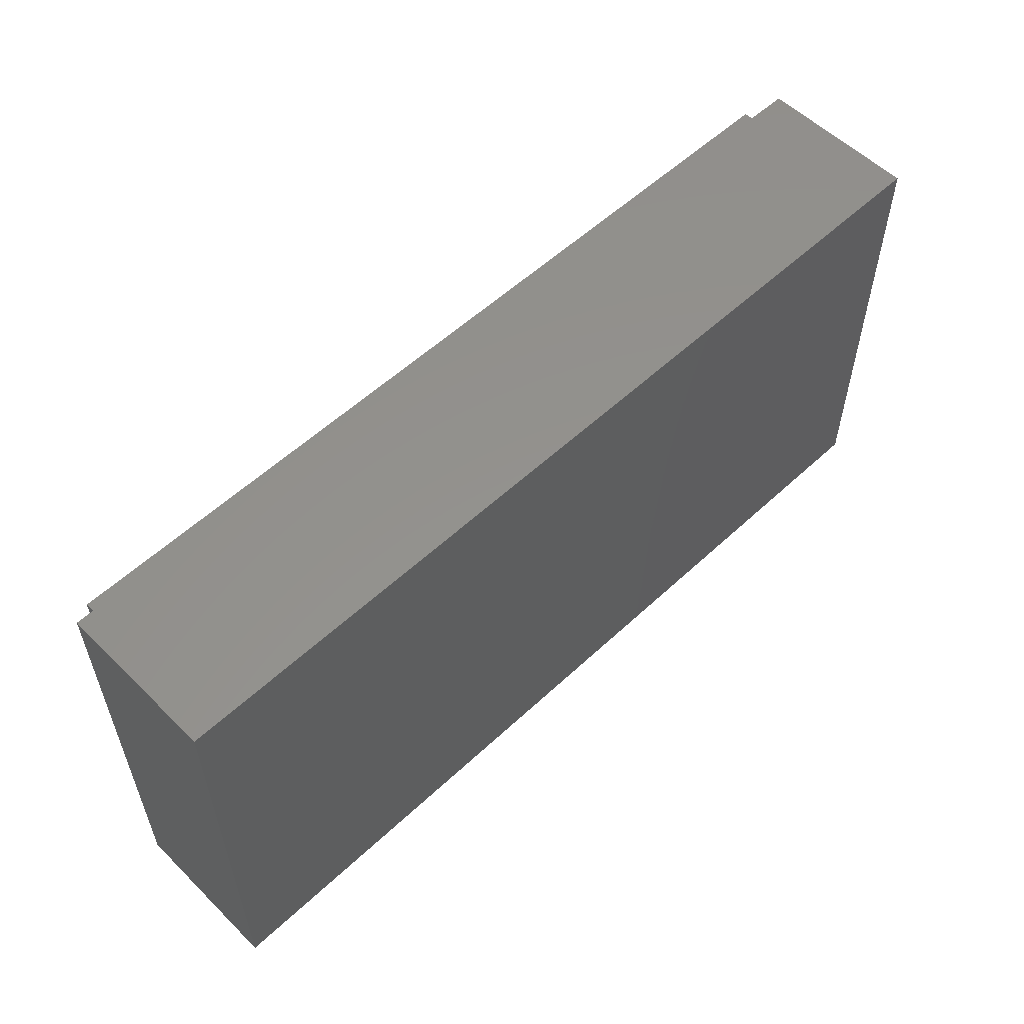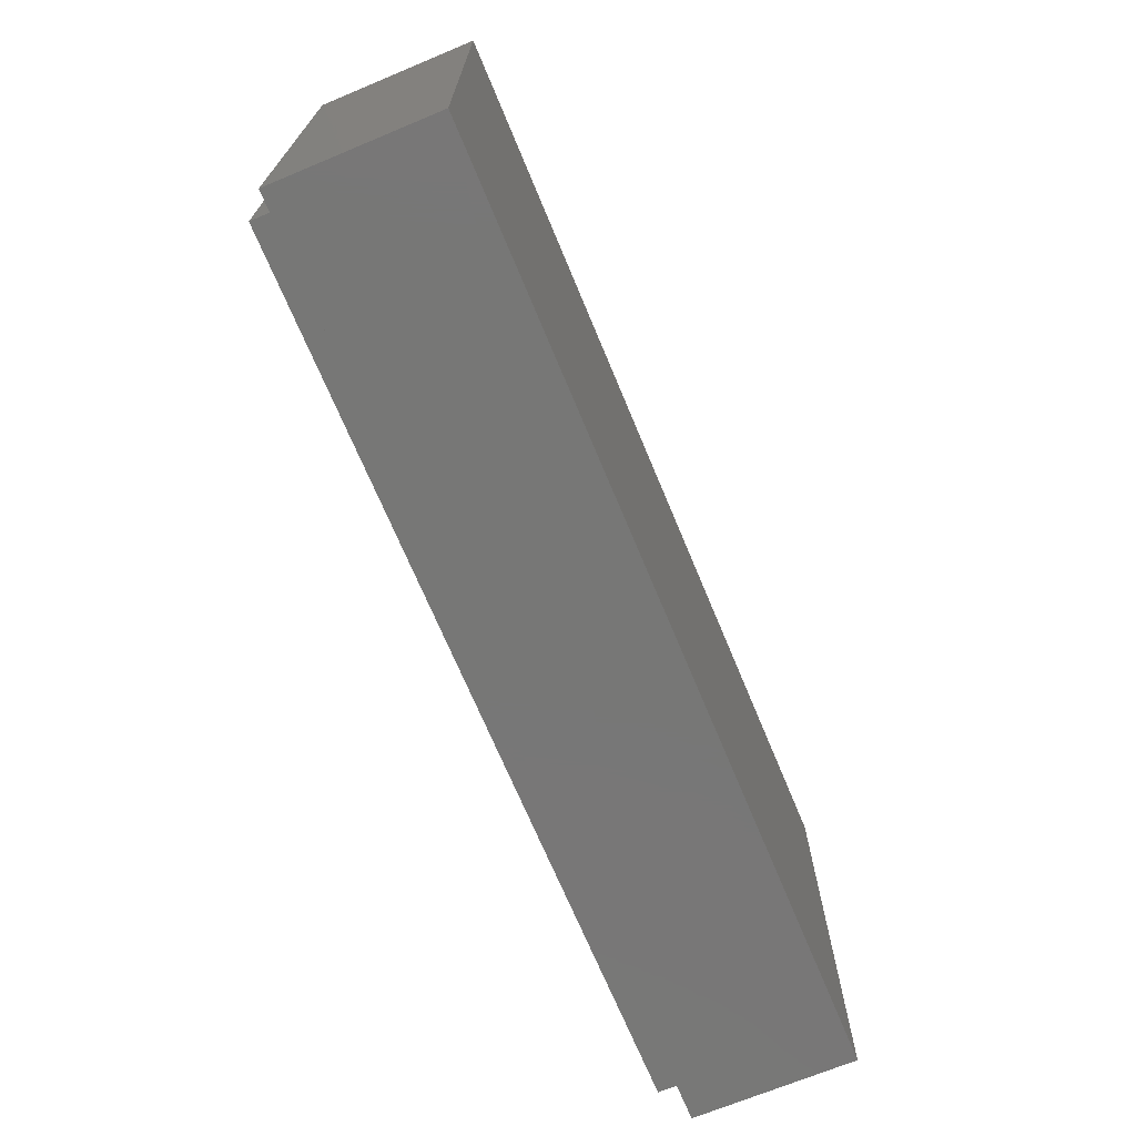
<metadata>
{"format":"stl","ext":"stl","renderer":"f3d","projection":"perspective","resolution":1024,"background":"white","views":[{"elev":55.9,"azim":-44.3,"up":"+Z"},{"elev":-69.9,"azim":-67.4,"up":"+Z"}]}
</metadata>
<code>
# stl→obj: 402 verts, 742 faces
v -0.76 0.32 0.36
v -0.64 0.32 0.24
v -0.64 0.32 -0.24
v -0.76 0.32 -0.36
v 0.76 0.32 -0.36
v 0.64 0.32 -0.24
v 0.64 0.32 0.24
v 0.76 0.32 0.36
v -0.8 0.28 0.4
v -0.76 0.28 0.36
v -0.76 0.28 -0.36
v -0.8 0.28 -0.4
v 0.8 0.28 -0.4
v 0.76 0.28 -0.36
v 0.76 0.28 0.36
v 0.8 0.28 0.4
v -0.8 0 0.4
v 0.8 0 0.4
v -0.8 0 -0.4
v 0.8 0 -0.4
v -0.64 0.16 0.24
v 0.64 0.16 0.24
v 0.64 0.16 -0.24
v -0.64 0.16 -0.24
v 0.5667 0 0.4
v 0.63 0 0.39
v 0.6333 0 0.4
v 0.55 0 0.35
v 0.61 0 0.33
v 0.67 0 0.31
v 0.69 0 0.37
v 0.59 0 0.27
v 0.65 0 0.25
v 0.71 0 0.23
v 0.73 0 0.29
v 0.63 0 0.19
v 0.69 0 0.17
v 0.75 0 0.15
v 0.77 0 0.21
v 0.67 0 0.11
v 0.73 0 0.09
v 0.79 0 0.07
v 0.8 0 0.1333
v 0.8 0 0.1
v 0.71 0 0.03
v 0.77 0 0.01
v 0.8 0 0
v 0.8 0 0.06668
v 0.75 0 0.35
v 0.8 0 0.3333
v 0.7667 0 0.4
v 0.79 0 0.27
v 0.8 0 0.2667
v 0.8 0 0.3
v -0.63 0 0.01
v -0.57 0 -0.01
v -0.55 0 0.05
v -0.61 0 0.07
v -0.69 0 0.03
v -0.67 0 0.09
v -0.59 0 0.13
v -0.65 0 0.15
v -0.73 0 0.11
v -0.71 0 0.17
v -0.63 0 0.21
v -0.69 0 0.23
v -0.77 0 0.19
v -0.75 0 0.25
v -0.67 0 0.29
v -0.73 0 0.31
v -0.79 0 0.33
v -0.8 0 0.3
v -0.8 0 0.2667
v -0.71 0 0.37
v -0.77 0 0.39
v -0.8 0 0.3333
v -0.7667 0 0.4
v -0.8 0 0
v -0.77 0 -0.01
v -0.75 0 0.05
v -0.8 0 0.06668
v -0.8 0 0.1333
v -0.8 0 0.1
v -0.79 0 0.13
v 0.03 0 -0.01
v 0.05 0 0.05
v -0.01 0 0.07
v -0.03 0 0.01
v -0.07 0 0.09
v -0.09 0 0.03
v 0.01 0 0.13
v -0.05 0 0.15
v -0.11 0 0.17
v -0.13 0 0.11
v -0.03 0 0.21
v -0.09 0 0.23
v -0.15 0 0.25
v -0.17 0 0.19
v -0.07 0 0.29
v -0.13 0 0.31
v -0.19 0 0.33
v -0.21 0 0.27
v -0.11 0 0.37
v -0.17 0 0.39
v -0.2333 0 0.4
v -0.25 0 0.35
v -0.1667 0 0.4
v 0.23 0 -0.01
v 0.25 0 0.05
v 0.19 0 0.07
v 0.17 0 0.01
v 0.13 0 0.09
v 0.11 0 0.03
v 0.21 0 0.13
v 0.15 0 0.15
v 0.09 0 0.17
v 0.07 0 0.11
v 0.17 0 0.21
v 0.11 0 0.23
v 0.05 0 0.25
v 0.03 0 0.19
v 0.13 0 0.29
v 0.07 0 0.31
v 0.01 0 0.33
v -0.01 0 0.27
v 0.09 0 0.37
v 0.03 0 0.39
v -0.03332 0 0.4
v -0.05 0 0.35
v 0.03332 0 0.4
v 0.43 0 -0.01
v 0.45 0 0.05
v 0.39 0 0.07
v 0.37 0 0.01
v 0.33 0 0.09
v 0.31 0 0.03
v 0.41 0 0.13
v 0.35 0 0.15
v 0.29 0 0.17
v 0.27 0 0.11
v 0.37 0 0.21
v 0.31 0 0.23
v 0.25 0 0.25
v 0.23 0 0.19
v 0.33 0 0.29
v 0.27 0 0.31
v 0.21 0 0.33
v 0.19 0 0.27
v 0.29 0 0.37
v 0.23 0 0.39
v 0.1667 0 0.4
v 0.15 0 0.35
v 0.2333 0 0.4
v 0.63 0 -0.01
v 0.65 0 0.05
v 0.59 0 0.07
v 0.57 0 0.01
v 0.53 0 0.09
v 0.51 0 0.03
v 0.61 0 0.13
v 0.55 0 0.15
v 0.49 0 0.17
v 0.47 0 0.11
v 0.57 0 0.21
v 0.51 0 0.23
v 0.45 0 0.25
v 0.43 0 0.19
v 0.53 0 0.29
v 0.47 0 0.31
v 0.41 0 0.33
v 0.39 0 0.27
v 0.49 0 0.37
v 0.43 0 0.39
v 0.3667 0 0.4
v 0.35 0 0.35
v 0.4333 0 0.4
v -0.17 0 -0.01
v -0.15 0 0.05
v -0.21 0 0.07
v -0.23 0 0.01
v -0.27 0 0.09
v -0.29 0 0.03
v -0.19 0 0.13
v -0.25 0 0.15
v -0.31 0 0.17
v -0.33 0 0.11
v -0.23 0 0.21
v -0.29 0 0.23
v -0.35 0 0.25
v -0.37 0 0.19
v -0.27 0 0.29
v -0.33 0 0.31
v -0.39 0 0.33
v -0.41 0 0.27
v -0.31 0 0.37
v -0.37 0 0.39
v -0.4333 0 0.4
v -0.45 0 0.35
v -0.3667 0 0.4
v -0.37 0 -0.01
v -0.35 0 0.05
v -0.41 0 0.07
v -0.43 0 0.01
v -0.47 0 0.09
v -0.49 0 0.03
v -0.39 0 0.13
v -0.45 0 0.15
v -0.51 0 0.17
v -0.53 0 0.11
v -0.43 0 0.21
v -0.49 0 0.23
v -0.55 0 0.25
v -0.57 0 0.19
v -0.47 0 0.29
v -0.53 0 0.31
v -0.59 0 0.33
v -0.61 0 0.27
v -0.51 0 0.37
v -0.57 0 0.39
v -0.6333 0 0.4
v -0.65 0 0.35
v -0.5667 0 0.4
v -0.5667 0 -0.4
v -0.63 0 -0.39
v -0.6333 0 -0.4
v -0.55 0 -0.35
v -0.61 0 -0.33
v -0.67 0 -0.31
v -0.69 0 -0.37
v -0.59 0 -0.27
v -0.65 0 -0.25
v -0.71 0 -0.23
v -0.73 0 -0.29
v -0.63 0 -0.19
v -0.69 0 -0.17
v -0.75 0 -0.15
v -0.77 0 -0.21
v -0.67 0 -0.11
v -0.73 0 -0.09
v -0.79 0 -0.07
v -0.8 0 -0.1333
v -0.8 0 -0.1
v -0.71 0 -0.03
v -0.8 0 -0.06668
v -0.75 0 -0.35
v -0.8 0 -0.3333
v -0.7667 0 -0.4
v -0.79 0 -0.27
v -0.8 0 -0.2667
v -0.8 0 -0.3
v 0.55 0 -0.05
v 0.61 0 -0.07
v 0.69 0 -0.03
v 0.67 0 -0.09
v 0.59 0 -0.13
v 0.65 0 -0.15
v 0.73 0 -0.11
v 0.71 0 -0.17
v 0.63 0 -0.21
v 0.69 0 -0.23
v 0.77 0 -0.19
v 0.75 0 -0.25
v 0.67 0 -0.29
v 0.73 0 -0.31
v 0.79 0 -0.33
v 0.8 0 -0.3
v 0.8 0 -0.2667
v 0.71 0 -0.37
v 0.77 0 -0.39
v 0.8 0 -0.3333
v 0.7667 0 -0.4
v 0.75 0 -0.05
v 0.8 0 -0.06668
v 0.8 0 -0.1333
v 0.8 0 -0.1
v 0.79 0 -0.13
v -0.05 0 -0.05
v 0.01 0 -0.07
v 0.07 0 -0.09
v 0.09 0 -0.03
v -0.01 0 -0.13
v 0.05 0 -0.15
v 0.11 0 -0.17
v 0.13 0 -0.11
v 0.03 0 -0.21
v 0.09 0 -0.23
v 0.15 0 -0.25
v 0.17 0 -0.19
v 0.07 0 -0.29
v 0.13 0 -0.31
v 0.19 0 -0.33
v 0.21 0 -0.27
v 0.11 0 -0.37
v 0.17 0 -0.39
v 0.2333 0 -0.4
v 0.25 0 -0.35
v 0.1667 0 -0.4
v -0.25 0 -0.05
v -0.19 0 -0.07
v -0.13 0 -0.09
v -0.11 0 -0.03
v -0.21 0 -0.13
v -0.15 0 -0.15
v -0.09 0 -0.17
v -0.07 0 -0.11
v -0.17 0 -0.21
v -0.11 0 -0.23
v -0.05 0 -0.25
v -0.03 0 -0.19
v -0.13 0 -0.29
v -0.07 0 -0.31
v -0.01 0 -0.33
v 0.01 0 -0.27
v -0.09 0 -0.37
v -0.03 0 -0.39
v 0.03332 0 -0.4
v 0.05 0 -0.35
v -0.03332 0 -0.4
v -0.45 0 -0.05
v -0.39 0 -0.07
v -0.33 0 -0.09
v -0.31 0 -0.03
v -0.41 0 -0.13
v -0.35 0 -0.15
v -0.29 0 -0.17
v -0.27 0 -0.11
v -0.37 0 -0.21
v -0.31 0 -0.23
v -0.25 0 -0.25
v -0.23 0 -0.19
v -0.33 0 -0.29
v -0.27 0 -0.31
v -0.21 0 -0.33
v -0.19 0 -0.27
v -0.29 0 -0.37
v -0.23 0 -0.39
v -0.1667 0 -0.4
v -0.15 0 -0.35
v -0.2333 0 -0.4
v -0.65 0 -0.05
v -0.59 0 -0.07
v -0.53 0 -0.09
v -0.51 0 -0.03
v -0.61 0 -0.13
v -0.55 0 -0.15
v -0.49 0 -0.17
v -0.47 0 -0.11
v -0.57 0 -0.21
v -0.51 0 -0.23
v -0.45 0 -0.25
v -0.43 0 -0.19
v -0.53 0 -0.29
v -0.47 0 -0.31
v -0.41 0 -0.33
v -0.39 0 -0.27
v -0.49 0 -0.37
v -0.43 0 -0.39
v -0.3667 0 -0.4
v -0.35 0 -0.35
v -0.4333 0 -0.4
v 0.15 0 -0.05
v 0.21 0 -0.07
v 0.27 0 -0.09
v 0.29 0 -0.03
v 0.19 0 -0.13
v 0.25 0 -0.15
v 0.31 0 -0.17
v 0.33 0 -0.11
v 0.23 0 -0.21
v 0.29 0 -0.23
v 0.35 0 -0.25
v 0.37 0 -0.19
v 0.27 0 -0.29
v 0.33 0 -0.31
v 0.39 0 -0.33
v 0.41 0 -0.27
v 0.31 0 -0.37
v 0.37 0 -0.39
v 0.4333 0 -0.4
v 0.45 0 -0.35
v 0.3667 0 -0.4
v 0.35 0 -0.05
v 0.41 0 -0.07
v 0.47 0 -0.09
v 0.49 0 -0.03
v 0.39 0 -0.13
v 0.45 0 -0.15
v 0.51 0 -0.17
v 0.53 0 -0.11
v 0.43 0 -0.21
v 0.49 0 -0.23
v 0.55 0 -0.25
v 0.57 0 -0.19
v 0.47 0 -0.29
v 0.53 0 -0.31
v 0.59 0 -0.33
v 0.61 0 -0.27
v 0.51 0 -0.37
v 0.57 0 -0.39
v 0.6333 0 -0.4
v 0.65 0 -0.35
v 0.5667 0 -0.4
f 1 2 3
f 1 3 4
f 5 6 7
f 5 7 8
f 8 7 2
f 8 2 1
f 4 3 6
f 4 6 5
f 9 10 11
f 9 11 12
f 13 14 15
f 13 15 16
f 16 15 10
f 16 10 9
f 12 11 14
f 12 14 13
f 9 17 18
f 9 18 16
f 12 19 17
f 12 17 9
f 13 20 19
f 13 19 12
f 16 18 20
f 16 20 13
f 1 10 15
f 1 15 8
f 4 11 10
f 4 10 1
f 5 14 11
f 5 11 4
f 8 15 14
f 8 14 5
f 21 22 23
f 21 23 24
f 21 2 7
f 21 7 22
f 24 3 2
f 24 2 21
f 23 6 3
f 23 3 24
f 22 7 6
f 22 6 23
f 25 26 27
f 25 28 29
f 29 26 25
f 29 30 31
f 31 26 29
f 32 33 30
f 30 29 32
f 33 34 35
f 35 30 33
f 36 37 34
f 34 33 36
f 37 38 39
f 39 34 37
f 40 41 38
f 38 37 40
f 38 41 42
f 43 38 42
f 42 44 43
f 41 45 46
f 46 42 41
f 42 46 47
f 47 48 42
f 49 50 18
f 18 51 49
f 52 53 54
f 55 56 57
f 57 58 55
f 59 55 58
f 58 60 59
f 60 58 61
f 61 62 60
f 63 60 62
f 62 64 63
f 64 62 65
f 65 66 64
f 67 64 66
f 66 68 67
f 68 66 69
f 69 70 68
f 71 68 70
f 71 72 73
f 73 68 71
f 71 70 74
f 74 75 71
f 71 75 17
f 17 76 71
f 17 75 77
f 78 79 80
f 80 81 78
f 82 83 84
f 85 86 87
f 87 88 85
f 87 89 90
f 90 88 87
f 87 91 92
f 92 89 87
f 92 93 94
f 94 89 92
f 92 95 96
f 96 93 92
f 96 97 98
f 98 93 96
f 96 99 100
f 100 97 96
f 100 101 102
f 102 97 100
f 100 103 104
f 104 101 100
f 104 105 106
f 106 101 104
f 105 104 107
f 108 109 110
f 110 111 108
f 110 112 113
f 113 111 110
f 110 114 115
f 115 112 110
f 115 116 117
f 117 112 115
f 115 118 119
f 119 116 115
f 119 120 121
f 121 116 119
f 119 122 123
f 123 120 119
f 123 124 125
f 125 120 123
f 123 126 127
f 127 124 123
f 127 128 129
f 129 124 127
f 128 127 130
f 131 132 133
f 133 134 131
f 133 135 136
f 136 134 133
f 133 137 138
f 138 135 133
f 138 139 140
f 140 135 138
f 138 141 142
f 142 139 138
f 142 143 144
f 144 139 142
f 142 145 146
f 146 143 142
f 146 147 148
f 148 143 146
f 146 149 150
f 150 147 146
f 150 151 152
f 152 147 150
f 151 150 153
f 154 155 156
f 156 157 154
f 156 158 159
f 159 157 156
f 156 160 161
f 161 158 156
f 161 162 163
f 163 158 161
f 161 164 165
f 165 162 161
f 165 166 167
f 167 162 165
f 165 168 169
f 169 166 165
f 169 170 171
f 171 166 169
f 169 172 173
f 173 170 169
f 173 174 175
f 175 170 173
f 174 173 176
f 177 178 179
f 179 180 177
f 179 181 182
f 182 180 179
f 179 183 184
f 184 181 179
f 184 185 186
f 186 181 184
f 184 187 188
f 188 185 184
f 188 189 190
f 190 185 188
f 188 191 192
f 192 189 188
f 192 193 194
f 194 189 192
f 192 195 196
f 196 193 192
f 196 197 198
f 198 193 196
f 197 196 199
f 200 201 202
f 202 203 200
f 202 204 205
f 205 203 202
f 202 206 207
f 207 204 202
f 207 208 209
f 209 204 207
f 207 210 211
f 211 208 207
f 211 212 213
f 213 208 211
f 211 214 215
f 215 212 211
f 215 216 217
f 217 212 215
f 215 218 219
f 219 216 215
f 219 220 221
f 221 216 219
f 220 219 222
f 223 224 225
f 223 226 227
f 227 224 223
f 227 228 229
f 229 224 227
f 230 231 228
f 228 227 230
f 231 232 233
f 233 228 231
f 234 235 232
f 232 231 234
f 235 236 237
f 237 232 235
f 238 239 236
f 236 235 238
f 236 239 240
f 241 236 240
f 240 242 241
f 239 243 79
f 79 240 239
f 240 79 78
f 78 244 240
f 245 246 19
f 19 247 245
f 248 249 250
f 154 157 251
f 251 252 154
f 253 154 252
f 252 254 253
f 254 252 255
f 255 256 254
f 257 254 256
f 256 258 257
f 258 256 259
f 259 260 258
f 261 258 260
f 260 262 261
f 262 260 263
f 263 264 262
f 265 262 264
f 265 266 267
f 267 262 265
f 265 264 268
f 268 269 265
f 265 269 20
f 20 270 265
f 20 269 271
f 47 46 272
f 272 273 47
f 274 275 276
f 88 277 278
f 278 85 88
f 278 279 280
f 280 85 278
f 278 281 282
f 282 279 278
f 282 283 284
f 284 279 282
f 282 285 286
f 286 283 282
f 286 287 288
f 288 283 286
f 286 289 290
f 290 287 286
f 290 291 292
f 292 287 290
f 290 293 294
f 294 291 290
f 294 295 296
f 296 291 294
f 295 294 297
f 180 298 299
f 299 177 180
f 299 300 301
f 301 177 299
f 299 302 303
f 303 300 299
f 303 304 305
f 305 300 303
f 303 306 307
f 307 304 303
f 307 308 309
f 309 304 307
f 307 310 311
f 311 308 307
f 311 312 313
f 313 308 311
f 311 314 315
f 315 312 311
f 315 316 317
f 317 312 315
f 316 315 318
f 203 319 320
f 320 200 203
f 320 321 322
f 322 200 320
f 320 323 324
f 324 321 320
f 324 325 326
f 326 321 324
f 324 327 328
f 328 325 324
f 328 329 330
f 330 325 328
f 328 331 332
f 332 329 328
f 332 333 334
f 334 329 332
f 332 335 336
f 336 333 332
f 336 337 338
f 338 333 336
f 337 336 339
f 55 340 341
f 341 56 55
f 341 342 343
f 343 56 341
f 341 344 345
f 345 342 341
f 345 346 347
f 347 342 345
f 345 348 349
f 349 346 345
f 349 350 351
f 351 346 349
f 349 352 353
f 353 350 349
f 353 354 355
f 355 350 353
f 353 356 357
f 357 354 353
f 357 358 359
f 359 354 357
f 358 357 360
f 111 361 362
f 362 108 111
f 362 363 364
f 364 108 362
f 362 365 366
f 366 363 362
f 366 367 368
f 368 363 366
f 366 369 370
f 370 367 366
f 370 371 372
f 372 367 370
f 370 373 374
f 374 371 370
f 374 375 376
f 376 371 374
f 374 377 378
f 378 375 374
f 378 379 380
f 380 375 378
f 379 378 381
f 134 382 383
f 383 131 134
f 383 384 385
f 385 131 383
f 383 386 387
f 387 384 383
f 387 388 389
f 389 384 387
f 387 390 391
f 391 388 387
f 391 392 393
f 393 388 391
f 391 394 395
f 395 392 391
f 395 396 397
f 397 392 395
f 395 398 399
f 399 396 395
f 399 400 401
f 401 396 399
f 400 399 402
f 26 31 51
f 51 27 26
f 51 31 49
f 30 35 49
f 49 31 30
f 50 49 35
f 35 54 50
f 54 35 52
f 35 34 39
f 39 52 35
f 39 43 53
f 53 52 39
f 43 39 38
f 42 48 44
f 203 205 56
f 56 205 57
f 57 205 204
f 204 209 57
f 58 57 209
f 209 61 58
f 61 209 208
f 208 213 61
f 62 61 213
f 213 65 62
f 65 213 212
f 212 217 65
f 66 65 217
f 217 69 66
f 69 217 216
f 216 221 69
f 70 69 221
f 221 74 70
f 74 221 220
f 75 74 220
f 220 77 75
f 79 55 59
f 79 59 80
f 80 59 60
f 60 63 80
f 83 81 80
f 80 63 83
f 63 84 83
f 84 63 64
f 64 67 84
f 67 73 82
f 82 84 67
f 73 67 68
f 76 72 71
f 113 112 117
f 117 86 113
f 117 91 87
f 87 86 117
f 117 116 121
f 121 91 117
f 121 95 92
f 92 91 121
f 121 120 125
f 125 95 121
f 125 99 96
f 96 95 125
f 125 124 129
f 129 99 125
f 129 103 100
f 100 99 129
f 103 129 128
f 103 128 107
f 107 104 103
f 85 113 86
f 113 85 111
f 136 135 140
f 140 109 136
f 140 114 110
f 110 109 140
f 140 139 144
f 144 114 140
f 144 118 115
f 115 114 144
f 144 143 148
f 148 118 144
f 148 122 119
f 119 118 148
f 148 147 152
f 152 122 148
f 152 126 123
f 123 122 152
f 126 152 151
f 126 151 130
f 130 127 126
f 108 136 109
f 136 108 134
f 159 158 163
f 163 132 159
f 163 137 133
f 133 132 163
f 163 162 167
f 167 137 163
f 167 141 138
f 138 137 167
f 167 166 171
f 171 141 167
f 171 145 142
f 142 141 171
f 171 170 175
f 175 145 171
f 175 149 146
f 146 145 175
f 149 175 174
f 149 174 153
f 153 150 149
f 131 159 132
f 159 131 157
f 45 41 40
f 40 155 45
f 40 160 156
f 156 155 40
f 40 37 36
f 36 160 40
f 36 164 161
f 161 160 36
f 36 33 32
f 32 164 36
f 32 168 165
f 165 164 32
f 32 29 28
f 28 168 32
f 28 172 169
f 169 168 28
f 172 28 25
f 172 25 176
f 176 173 172
f 154 45 155
f 45 154 46
f 90 89 94
f 94 178 90
f 94 183 179
f 179 178 94
f 94 93 98
f 98 183 94
f 98 187 184
f 184 183 98
f 98 97 102
f 102 187 98
f 102 191 188
f 188 187 102
f 102 101 106
f 106 191 102
f 106 195 192
f 192 191 106
f 195 106 105
f 195 105 199
f 199 196 195
f 177 90 178
f 90 177 88
f 182 181 186
f 186 201 182
f 186 206 202
f 202 201 186
f 186 185 190
f 190 206 186
f 190 210 207
f 207 206 190
f 190 189 194
f 194 210 190
f 194 214 211
f 211 210 194
f 194 193 198
f 198 214 194
f 198 218 215
f 215 214 198
f 218 198 197
f 218 197 222
f 222 219 218
f 200 182 201
f 182 200 180
f 224 229 247
f 247 225 224
f 247 229 245
f 228 233 245
f 245 229 228
f 246 245 233
f 233 250 246
f 250 233 248
f 233 232 237
f 237 248 233
f 237 241 249
f 249 248 237
f 241 237 236
f 240 244 242
f 131 385 157
f 157 385 251
f 251 385 384
f 384 389 251
f 252 251 389
f 389 255 252
f 255 389 388
f 388 393 255
f 256 255 393
f 393 259 256
f 259 393 392
f 392 397 259
f 260 259 397
f 397 263 260
f 263 397 396
f 396 401 263
f 264 263 401
f 401 268 264
f 268 401 400
f 269 268 400
f 400 271 269
f 46 154 253
f 46 253 272
f 272 253 254
f 254 257 272
f 275 273 272
f 272 257 275
f 257 276 275
f 276 257 258
f 258 261 276
f 261 267 274
f 274 276 261
f 267 261 262
f 270 266 265
f 301 300 305
f 305 277 301
f 305 281 278
f 278 277 305
f 305 304 309
f 309 281 305
f 309 285 282
f 282 281 309
f 309 308 313
f 313 285 309
f 313 289 286
f 286 285 313
f 313 312 317
f 317 289 313
f 317 293 290
f 290 289 317
f 293 317 316
f 293 316 297
f 297 294 293
f 88 301 277
f 301 88 177
f 322 321 326
f 326 298 322
f 326 302 299
f 299 298 326
f 326 325 330
f 330 302 326
f 330 306 303
f 303 302 330
f 330 329 334
f 334 306 330
f 334 310 307
f 307 306 334
f 334 333 338
f 338 310 334
f 338 314 311
f 311 310 338
f 314 338 337
f 314 337 318
f 318 315 314
f 180 322 298
f 322 180 200
f 343 342 347
f 347 319 343
f 347 323 320
f 320 319 347
f 347 346 351
f 351 323 347
f 351 327 324
f 324 323 351
f 351 350 355
f 355 327 351
f 355 331 328
f 328 327 355
f 355 354 359
f 359 331 355
f 359 335 332
f 332 331 359
f 335 359 358
f 335 358 339
f 339 336 335
f 203 343 319
f 343 203 56
f 243 239 238
f 238 340 243
f 238 344 341
f 341 340 238
f 238 235 234
f 234 344 238
f 234 348 345
f 345 344 234
f 234 231 230
f 230 348 234
f 230 352 349
f 349 348 230
f 230 227 226
f 226 352 230
f 226 356 353
f 353 352 226
f 356 226 223
f 356 223 360
f 360 357 356
f 55 243 340
f 243 55 79
f 280 279 284
f 284 361 280
f 284 365 362
f 362 361 284
f 284 283 288
f 288 365 284
f 288 369 366
f 366 365 288
f 288 287 292
f 292 369 288
f 292 373 370
f 370 369 292
f 292 291 296
f 296 373 292
f 296 377 374
f 374 373 296
f 377 296 295
f 377 295 381
f 381 378 377
f 111 280 361
f 280 111 85
f 364 363 368
f 368 382 364
f 368 386 383
f 383 382 368
f 368 367 372
f 372 386 368
f 372 390 387
f 387 386 372
f 372 371 376
f 376 390 372
f 376 394 391
f 391 390 376
f 376 375 380
f 380 394 376
f 380 398 395
f 395 394 380
f 398 380 379
f 398 379 402
f 402 399 398
f 134 364 382
f 364 134 108

</code>
